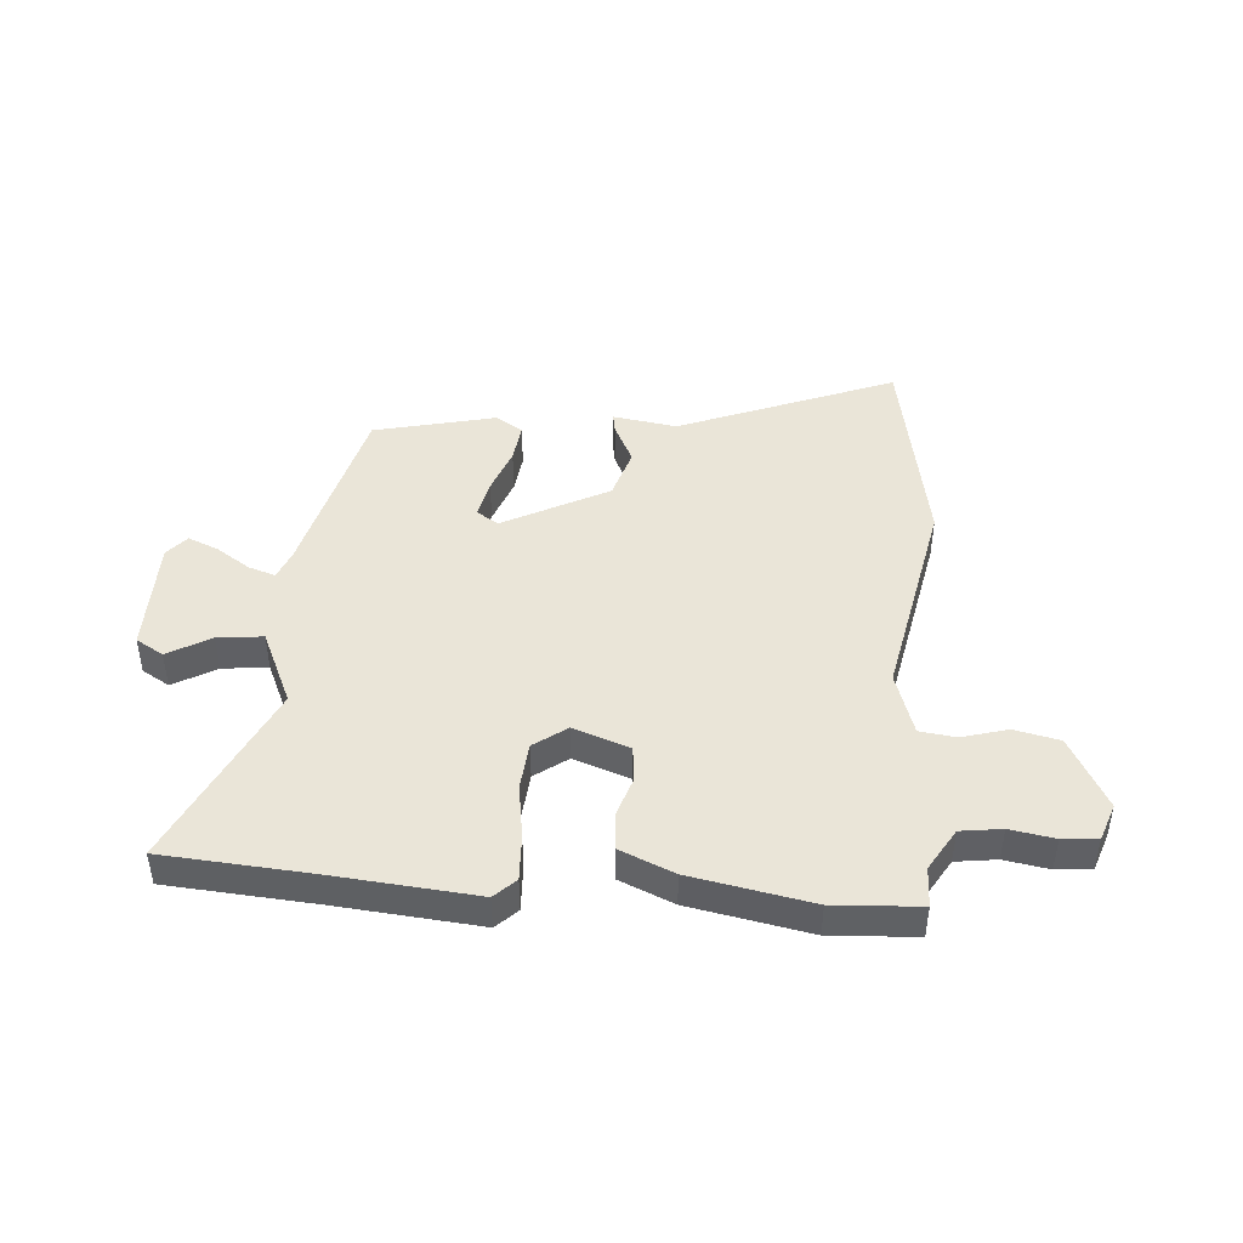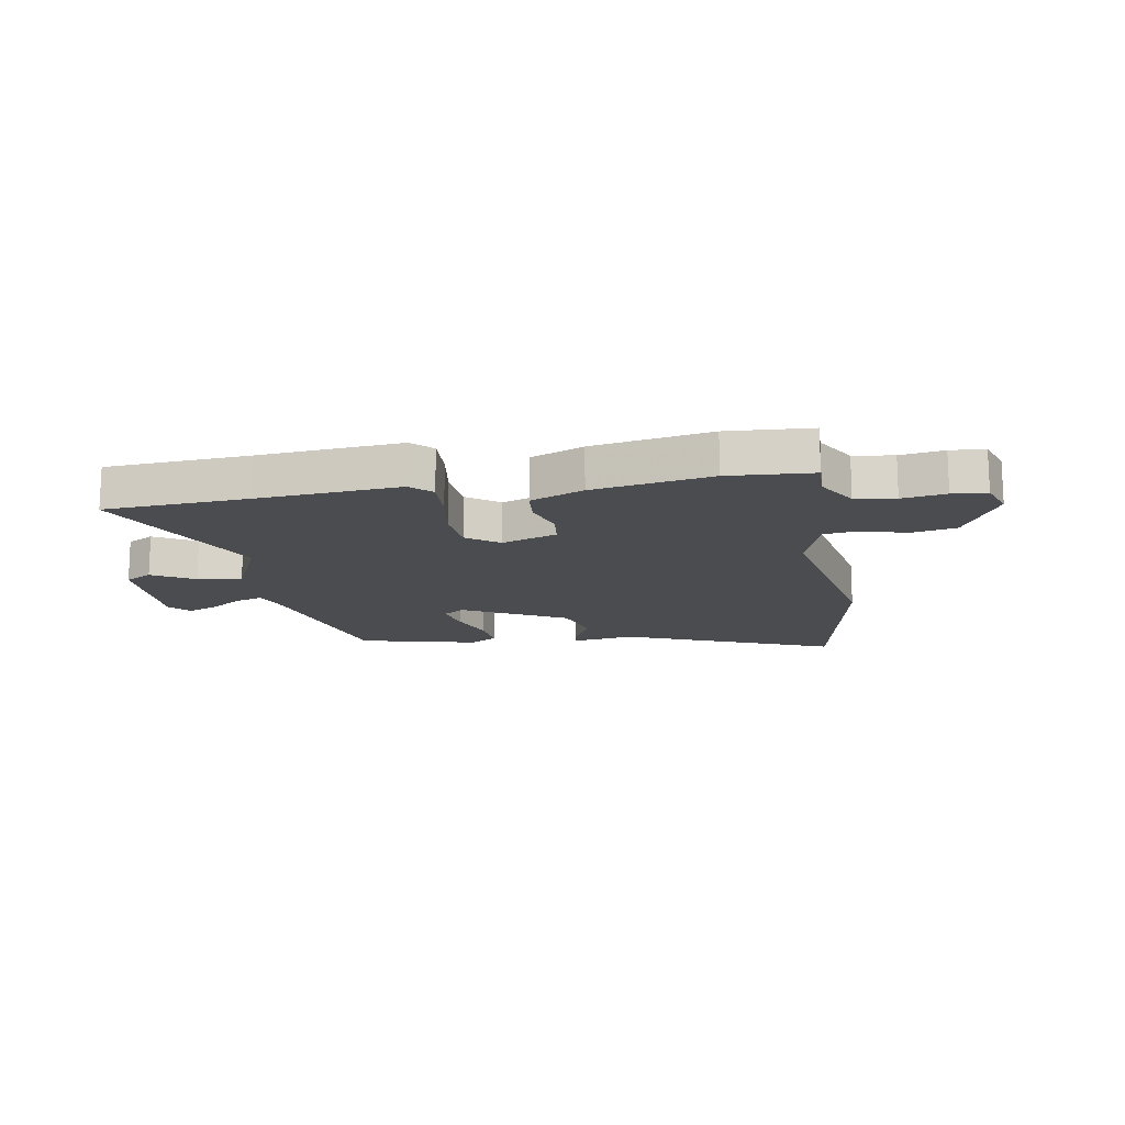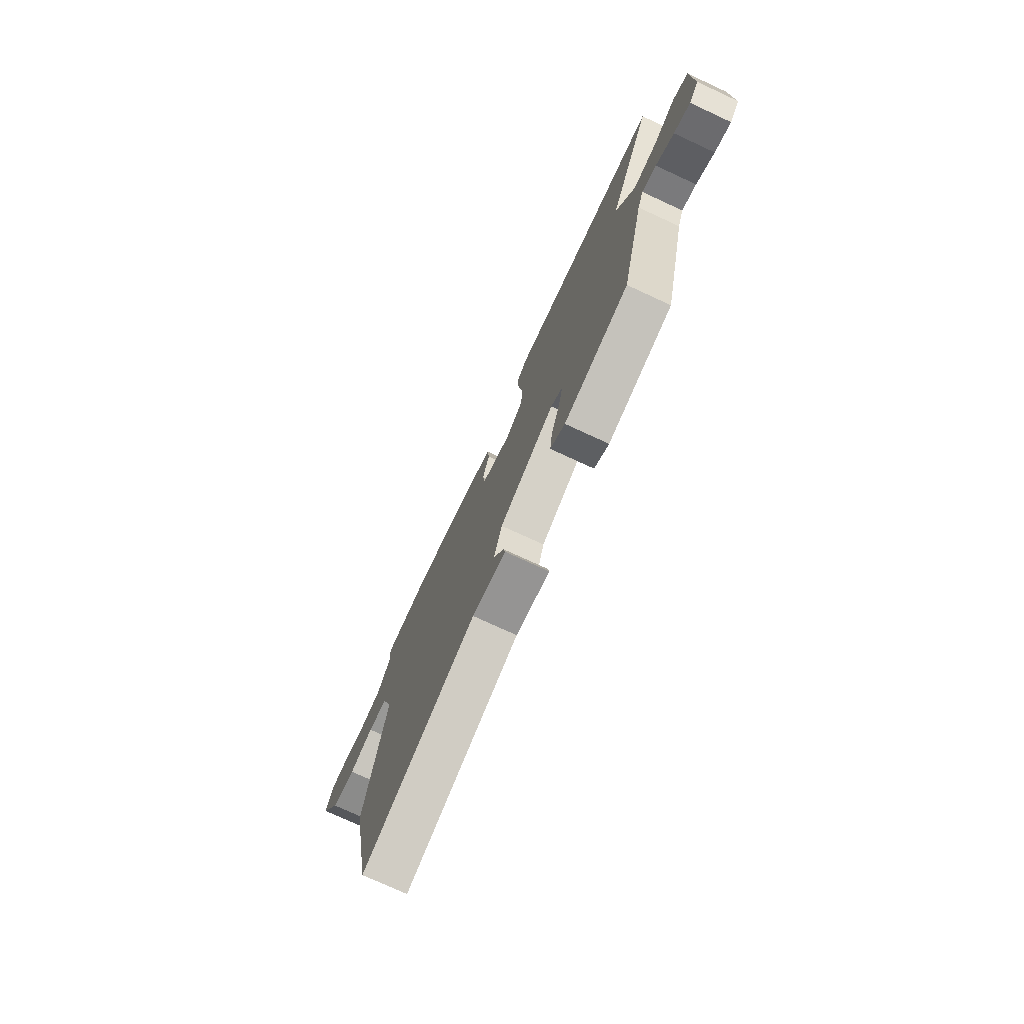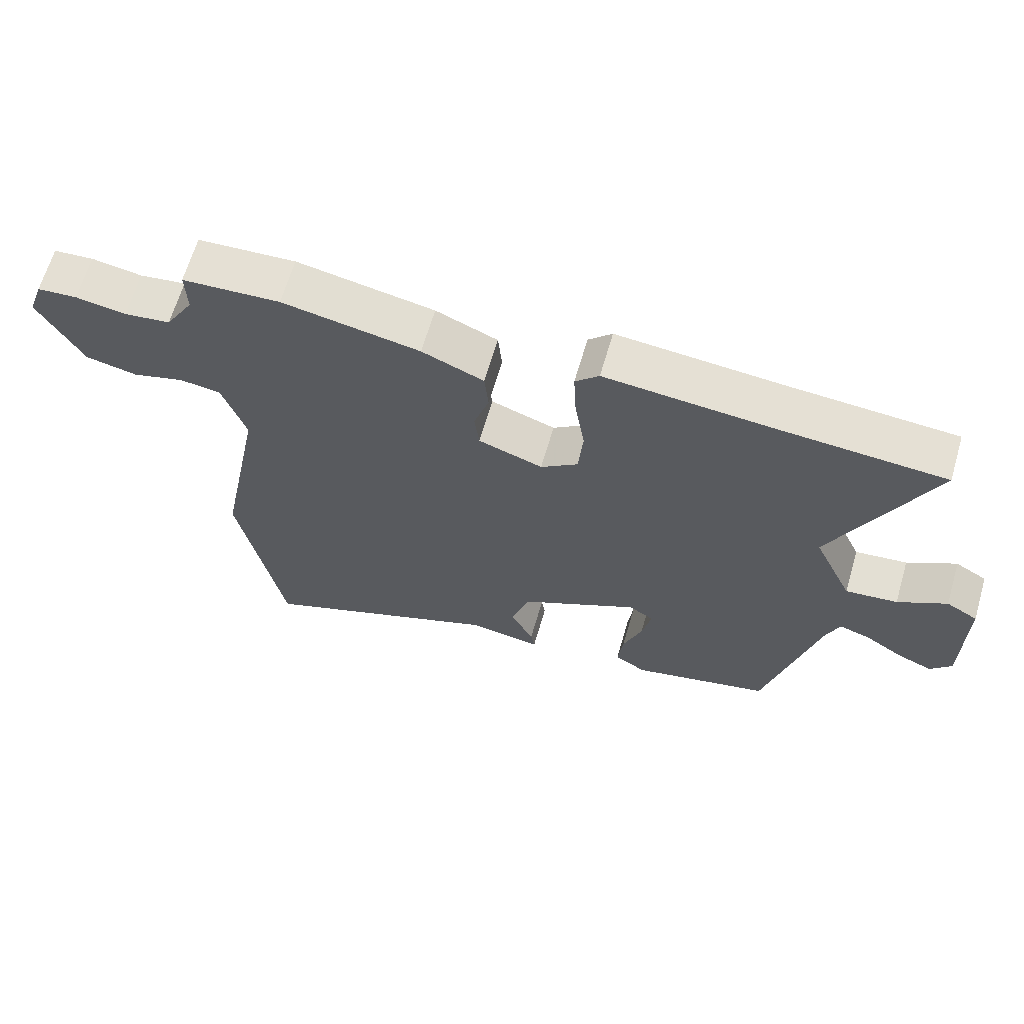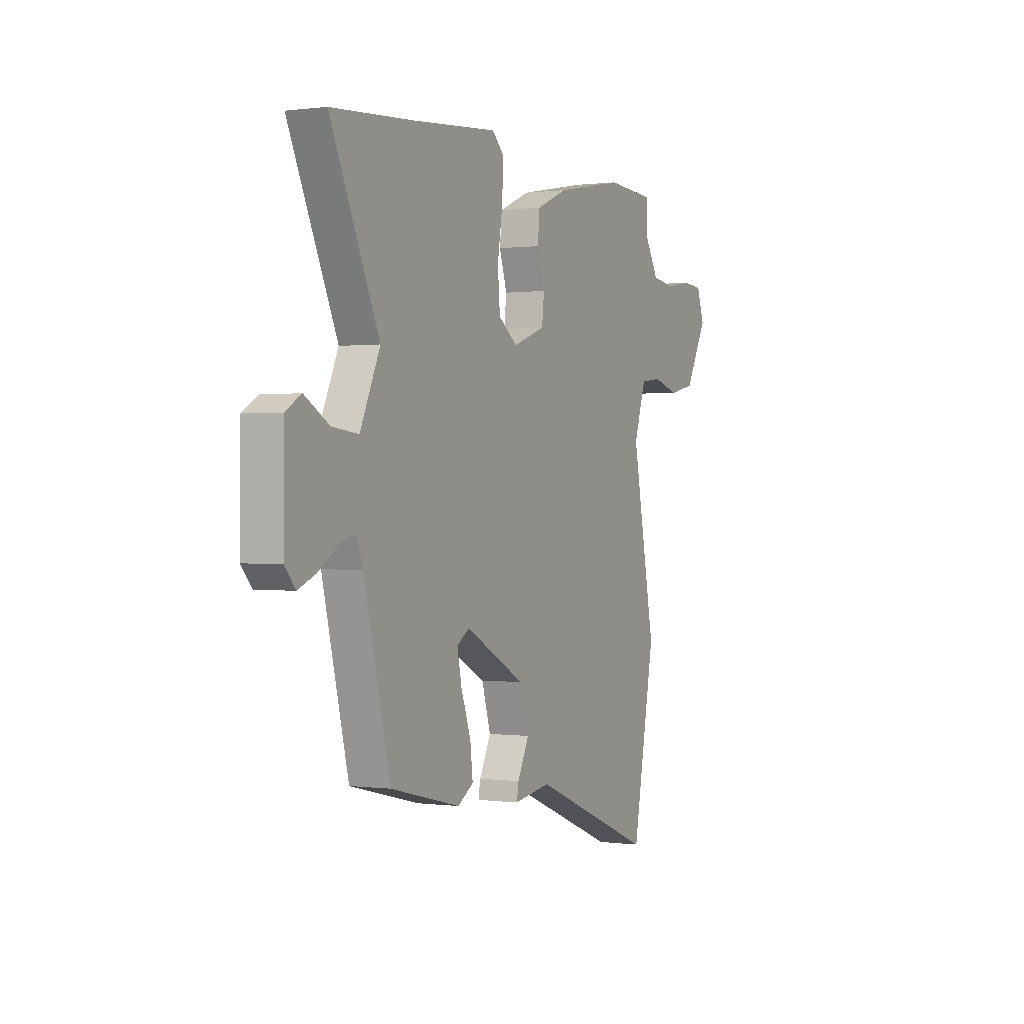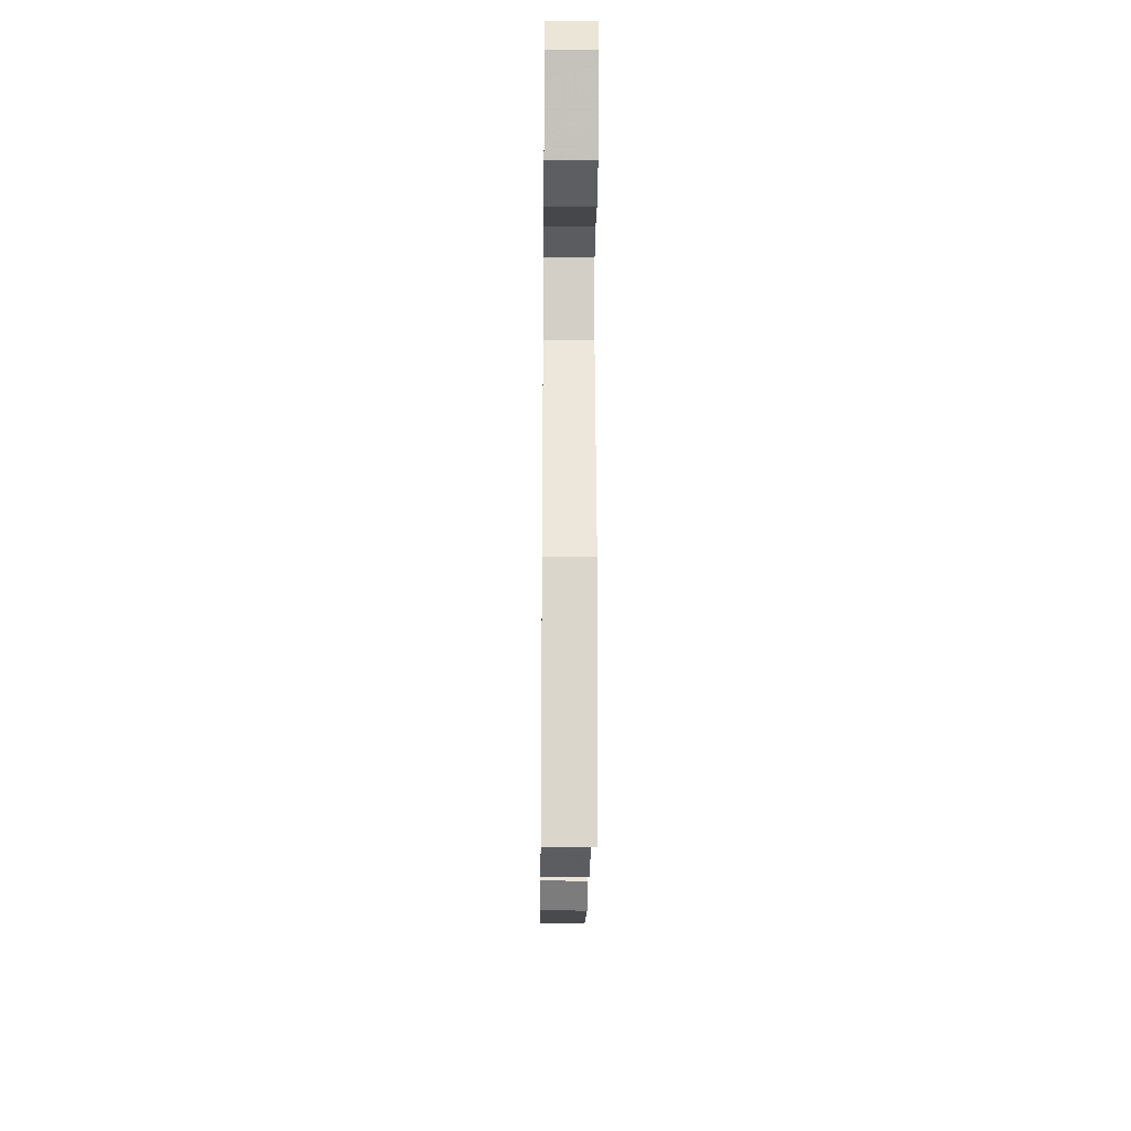
<metadata>
{"format":"obj","ext":"obj","renderer":"f3d","projection":"perspective","resolution":1024,"background":"white","views":[{"elev":44.7,"azim":4.6,"up":"+Y"},{"elev":-15.0,"azim":9.5,"up":"+Y"},{"elev":-75.5,"azim":-114.8,"up":"+Z"},{"elev":65.1,"azim":-163.7,"up":"+Z"},{"elev":0.4,"azim":-63.5,"up":"+Z"},{"elev":-26.7,"azim":89.4,"up":"+Z"}]}
</metadata>
<code>
v 0.535 0.07 -0.313
v 0.467 0.07 -0.678
v 0.092 0.07 -0.526
v -0.02 0.07 -0.543
v -0.014 0.07 -0.509
v 0.021 0.07 -0.439
v -0.006 0.07 -0.349
v -0.188 0.07 -0.252
v -0.226 0.07 -0.277
v -0.212 0.07 -0.344
v -0.183 0.07 -0.425
v -0.175 0.07 -0.494
v -0.223 0.07 -0.524
v -0.434 0.07 -0.473
v -0.513 0.07 -0.152
v -0.533 0.07 -0.099
v -0.58 0.07 -0.114
v -0.639 0.07 -0.153
v -0.692 0.07 -0.175
v -0.724 0.07 -0.138
v -0.724 0.07 0.065
v -0.676 0.07 0.093
v -0.602 0.07 0.05
v -0.523 0.07 0.041
v -0.463 0.07 0.172
v -0.61 0.07 0.492
v -0.357 0.07 0.51
v -0.105 0.07 0.532
v -0.069 0.07 0.497
v -0.073 0.07 0.417
v -0.088 0.07 0.322
v -0.081 0.07 0.239
v -0.024 0.07 0.197
v 0.074 0.07 0.232
v 0.081 0.07 0.293
v 0.058 0.07 0.365
v 0.064 0.07 0.429
v 0.158 0.07 0.469
v 0.367 0.07 0.508
v 0.516 0.07 0.499
v 0.514 0.07 0.429
v 0.557 0.07 0.356
v 0.628 0.07 0.346
v 0.705 0.07 0.359
v 0.766 0.07 0.354
v 0.789 0.07 0.289
v 0.722 0.07 0.164
v 0.643 0.07 0.147
v 0.564 0.07 0.17
v 0.501 0.07 0.162
v 0.465 0.07 0.052
v 0.535 0 -0.313
v 0.467 0 -0.678
v 0.092 0 -0.526
v -0.02 0 -0.543
v -0.014 0 -0.509
v 0.021 0 -0.439
v -0.006 0 -0.349
v -0.188 0 -0.252
v -0.226 0 -0.277
v -0.212 0 -0.344
v -0.183 0 -0.425
v -0.175 0 -0.494
v -0.223 0 -0.524
v -0.434 0 -0.473
v -0.513 0 -0.152
v -0.533 0 -0.099
v -0.58 0 -0.114
v -0.639 0 -0.153
v -0.692 0 -0.175
v -0.724 0 -0.138
v -0.724 0 0.065
v -0.676 0 0.093
v -0.602 0 0.05
v -0.523 0 0.041
v -0.463 0 0.172
v -0.61 0 0.492
v -0.357 0 0.51
v -0.105 0 0.532
v -0.069 0 0.497
v -0.073 0 0.417
v -0.088 0 0.322
v -0.081 0 0.239
v -0.024 0 0.197
v 0.074 0 0.232
v 0.081 0 0.293
v 0.058 0 0.365
v 0.064 0 0.429
v 0.158 0 0.469
v 0.367 0 0.508
v 0.516 0 0.499
v 0.514 0 0.429
v 0.557 0 0.356
v 0.628 0 0.346
v 0.705 0 0.359
v 0.766 0 0.354
v 0.789 0 0.289
v 0.722 0 0.164
v 0.643 0 0.147
v 0.564 0 0.17
v 0.501 0 0.162
v 0.465 0 0.052
f 47 48 49
f 46 47 49
f 45 46 49
f 44 45 49
f 43 44 49
f 42 43 49 50
f 41 42 50 51
f 40 41 51
f 39 40 51
f 38 39 51
f 37 38 51
f 36 37 51
f 35 36 51
f 29 30 31
f 28 29 31
f 27 28 31
f 27 31 32
f 26 27 32
f 25 26 32
f 24 25 32 33
f 21 22 23
f 20 21 23
f 19 20 23
f 18 19 23
f 17 18 23
f 16 17 23 24
f 15 16 24 33
f 13 14 15
f 12 13 15
f 11 12 15
f 10 11 15
f 9 10 15
f 15 33 34
f 9 15 34
f 8 9 34
f 3 4 5 6
f 2 3 6
f 1 2 6
f 51 1 6
f 35 51 6
f 34 35 6
f 7 8 34
f 6 7 34
f 100 99 98
f 100 98 97
f 100 97 96
f 100 96 95
f 100 95 94
f 101 100 94 93
f 102 101 93 92
f 102 92 91
f 102 91 90
f 102 90 89
f 102 89 88
f 102 88 87
f 102 87 86
f 82 81 80
f 82 80 79
f 82 79 78
f 83 82 78
f 83 78 77
f 83 77 76
f 84 83 76 75
f 74 73 72
f 74 72 71
f 74 71 70
f 74 70 69
f 74 69 68
f 75 74 68 67
f 84 75 67 66
f 66 65 64
f 66 64 63
f 66 63 62
f 66 62 61
f 66 61 60
f 85 84 66
f 85 66 60
f 85 60 59
f 57 56 55 54
f 57 54 53
f 57 53 52
f 57 52 102
f 57 102 86
f 57 86 85
f 85 59 58
f 85 58 57
f 1 52 53 2
f 2 53 54 3
f 3 54 55 4
f 4 55 56 5
f 5 56 57 6
f 6 57 58 7
f 7 58 59 8
f 8 59 60 9
f 9 60 61 10
f 10 61 62 11
f 11 62 63 12
f 12 63 64 13
f 13 64 65 14
f 14 65 66 15
f 15 66 67 16
f 16 67 68 17
f 17 68 69 18
f 18 69 70 19
f 19 70 71 20
f 20 71 72 21
f 21 72 73 22
f 22 73 74 23
f 23 74 75 24
f 24 75 76 25
f 25 76 77 26
f 26 77 78 27
f 27 78 79 28
f 28 79 80 29
f 29 80 81 30
f 30 81 82 31
f 31 82 83 32
f 32 83 84 33
f 33 84 85 34
f 34 85 86 35
f 35 86 87 36
f 36 87 88 37
f 37 88 89 38
f 38 89 90 39
f 39 90 91 40
f 40 91 92 41
f 41 92 93 42
f 42 93 94 43
f 43 94 95 44
f 44 95 96 45
f 45 96 97 46
f 46 97 98 47
f 47 98 99 48
f 48 99 100 49
f 49 100 101 50
f 50 101 102 51
f 51 102 52 1

</code>
